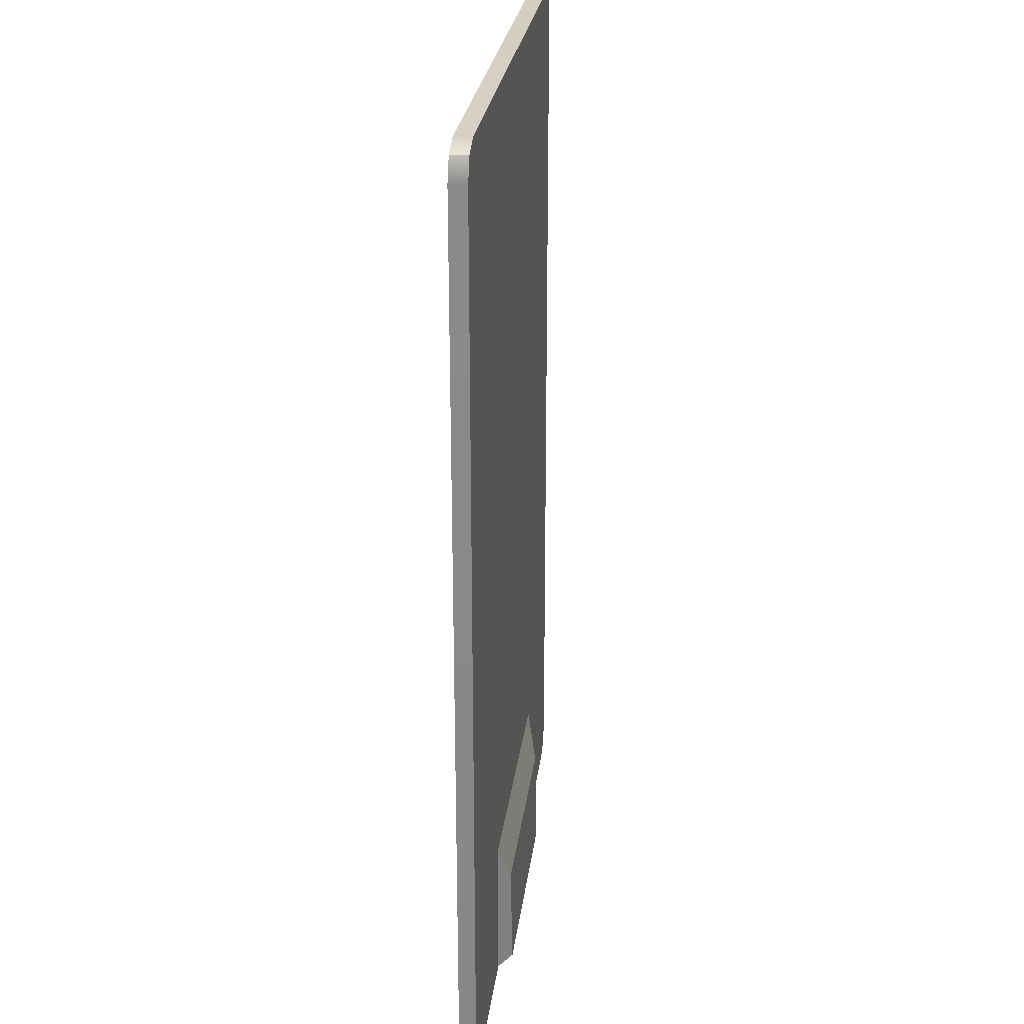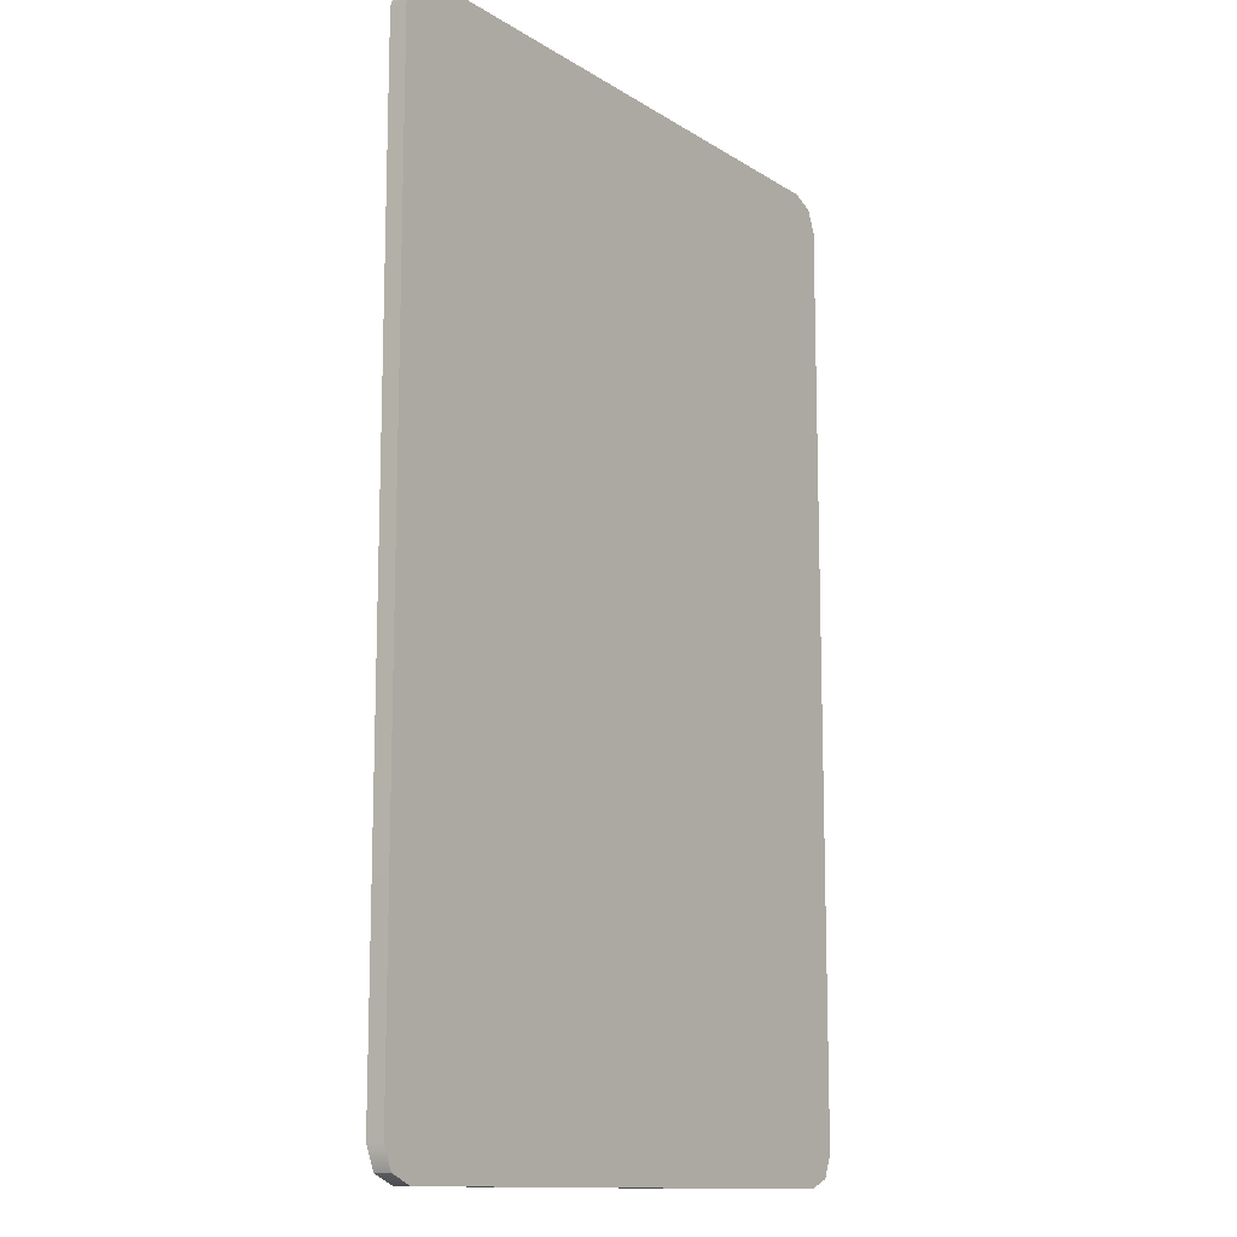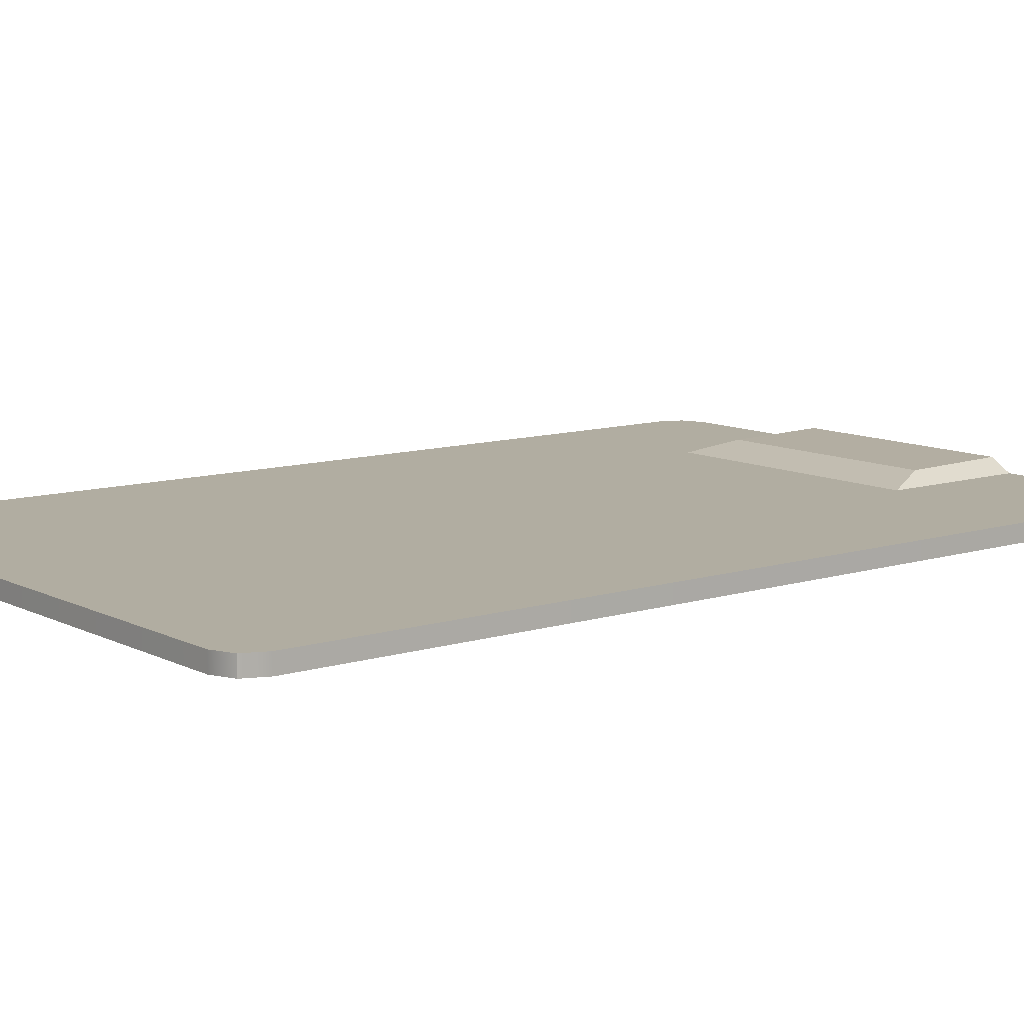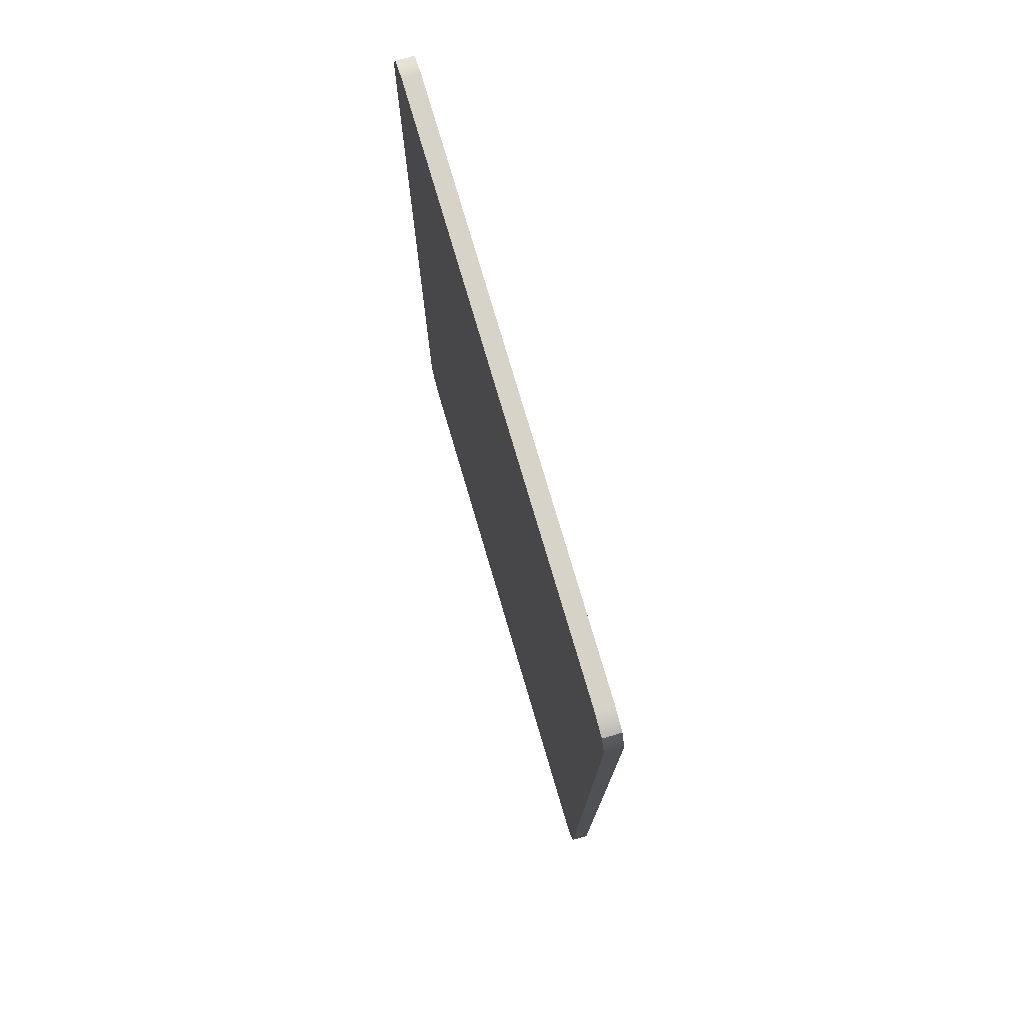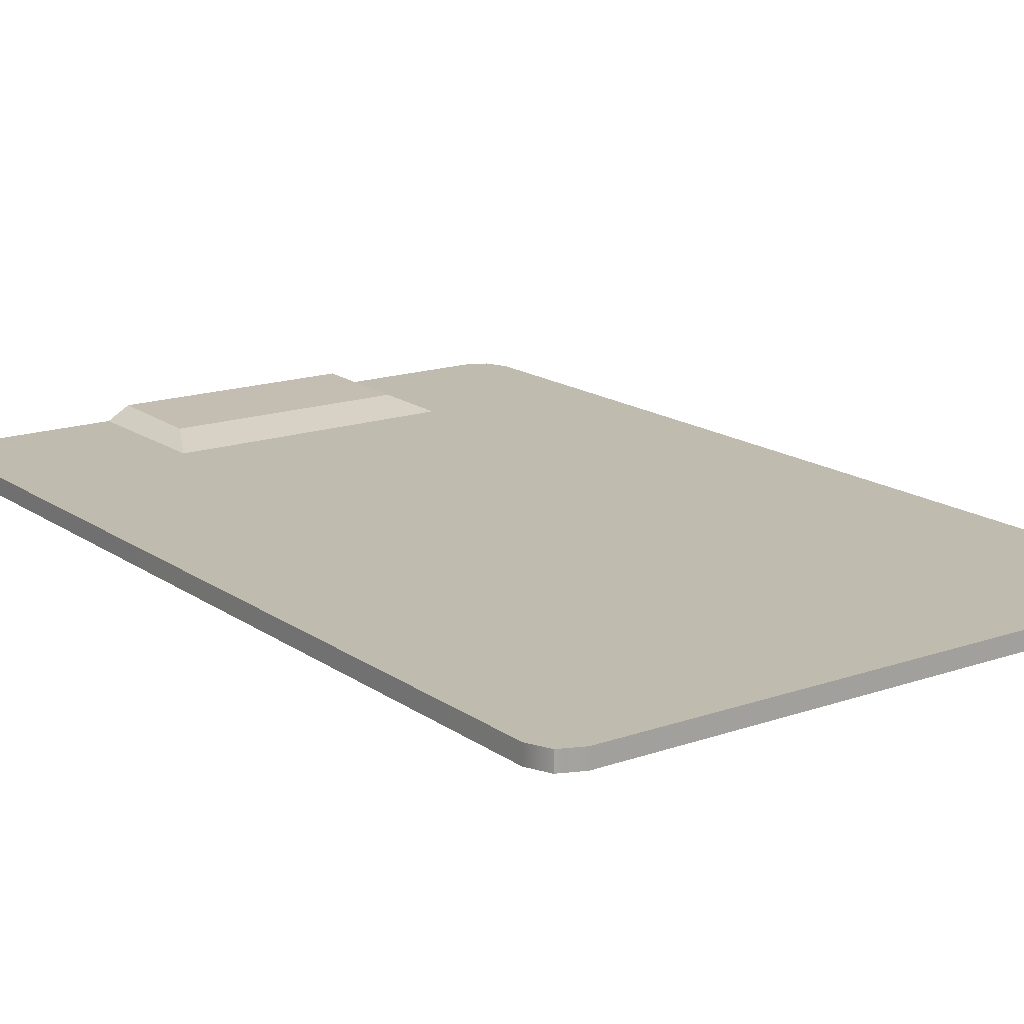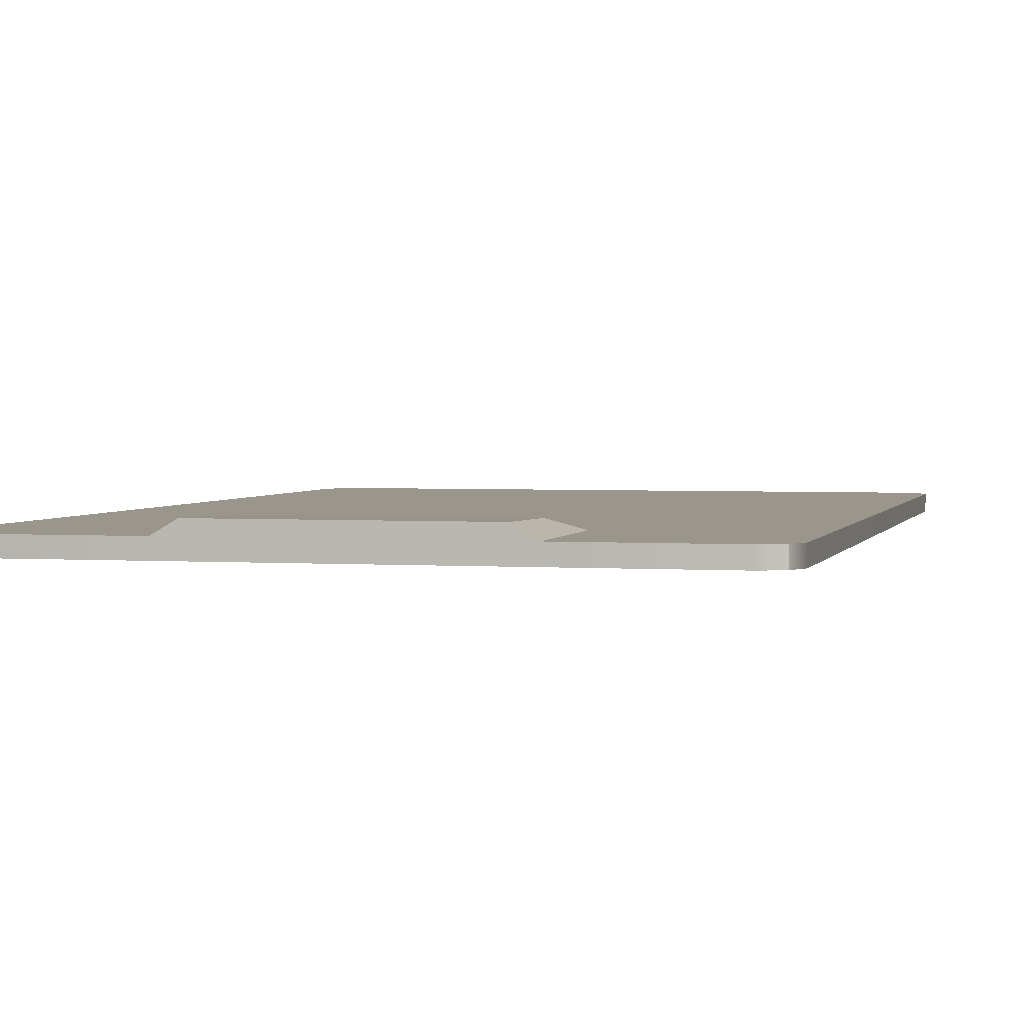
<metadata>
{"format":"obj","ext":"obj","renderer":"f3d","projection":"perspective","resolution":1024,"background":"white","views":[{"elev":25.9,"azim":97.0,"up":"+Z"},{"elev":-12.8,"azim":-54.4,"up":"+Z"},{"elev":10.3,"azim":51.6,"up":"+Y"},{"elev":76.8,"azim":73.6,"up":"+Z"},{"elev":16.2,"azim":-35.6,"up":"+Y"},{"elev":2.5,"azim":-166.0,"up":"+Y"}]}
</metadata>
<code>
g default
v -0.5 0.01667 0.7169
v -0.45 0.01667 0.7669
v -0.4854 0.01667 0.7523
v -0.5 0.04404 0.7169
v -0.4854 0.04404 0.7523
v -0.45 0.04404 0.7669
v 0.5 0.01667 0.7169
v 0.4854 0.01667 0.7523
v 0.45 0.01667 0.7669
v 0.5 0.04404 0.7169
v 0.45 0.04404 0.7669
v 0.4854 0.04404 0.7523
v -0.4854 0.04404 -0.7523
v -0.5 0.04404 -0.7169
v -0.45 0.04404 -0.7669
v -0.5 0.01667 -0.7169
v -0.4854 0.01667 -0.7523
v -0.45 0.01667 -0.7669
v 0.4854 0.04404 -0.7523
v 0.45 0.04404 -0.7669
v 0.5 0.04404 -0.7169
v 0.5 0.01667 -0.7169
v 0.45 0.01667 -0.7669
v 0.4854 0.01667 -0.7523
v -0.5 0.04404 -0.5258
v 0.5 0.04404 -0.5258
v -0.2217 0.01667 -0.7669
v -0.2217 0.04404 -0.7669
v -0.2217 0.04404 -0.5258
v 0.2217 0.01667 -0.7669
v 0.2217 0.04404 -0.7669
v 0.2217 0.04404 -0.5258
v 0.187 0.06433 -0.7669
v 0.187 0.06117 -0.6005
v -0.187 0.06433 -0.7669
v -0.187 0.06117 -0.6005
g pCube1
f 6 2 9 11
f 30 31 20 23
f 10 7 22 21 26
f 14 16 1 4 25
f 1 3 5 4
f 3 2 6 5
f 9 8 12 11
f 8 7 10 12
f 14 13 17 16
f 13 15 18 17
f 20 19 24 23
f 19 21 22 24
f 19 20 31 32 26 21
f 22 7 8 9 2 3 1 16 17 18 27 30 23 24
f 26 32 29 25 4 5 6 11 12 10
f 18 15 28 27
f 29 28 15 13 14 25
f 27 28 31 30
f 31 28 35 33
f 31 33 34 32
f 32 34 36 29
f 35 28 29 36
f 34 33 35 36

</code>
